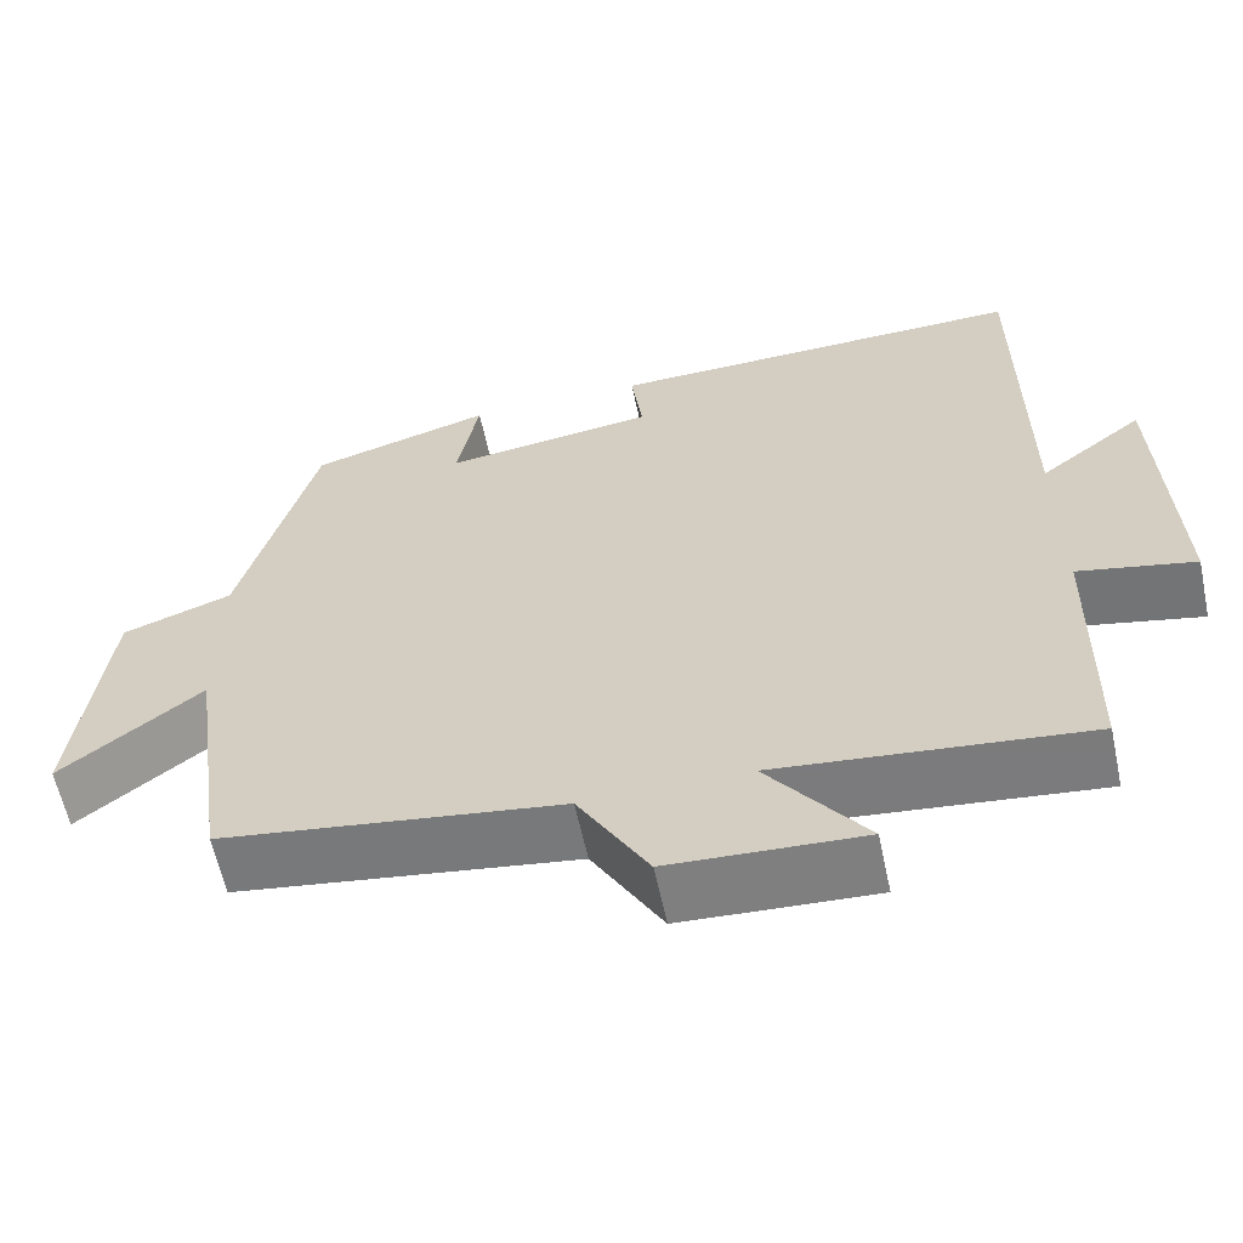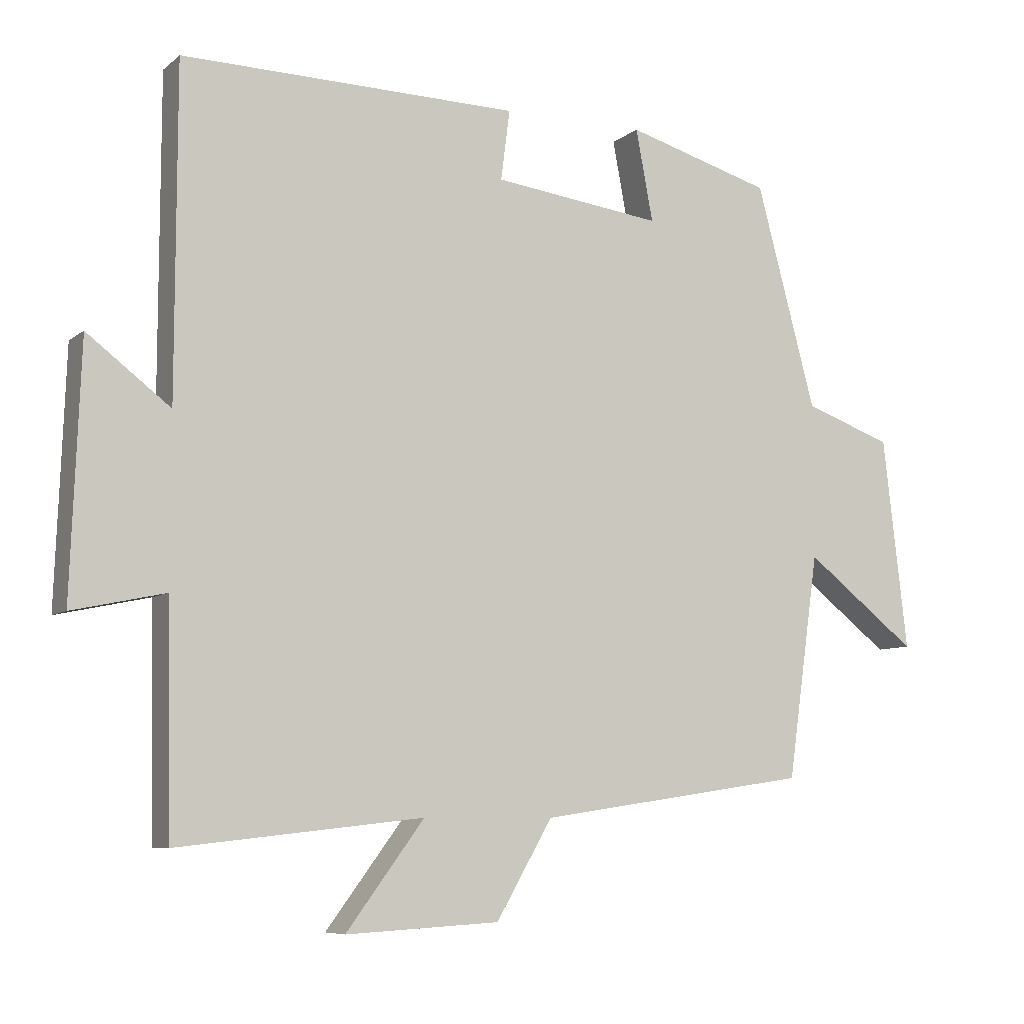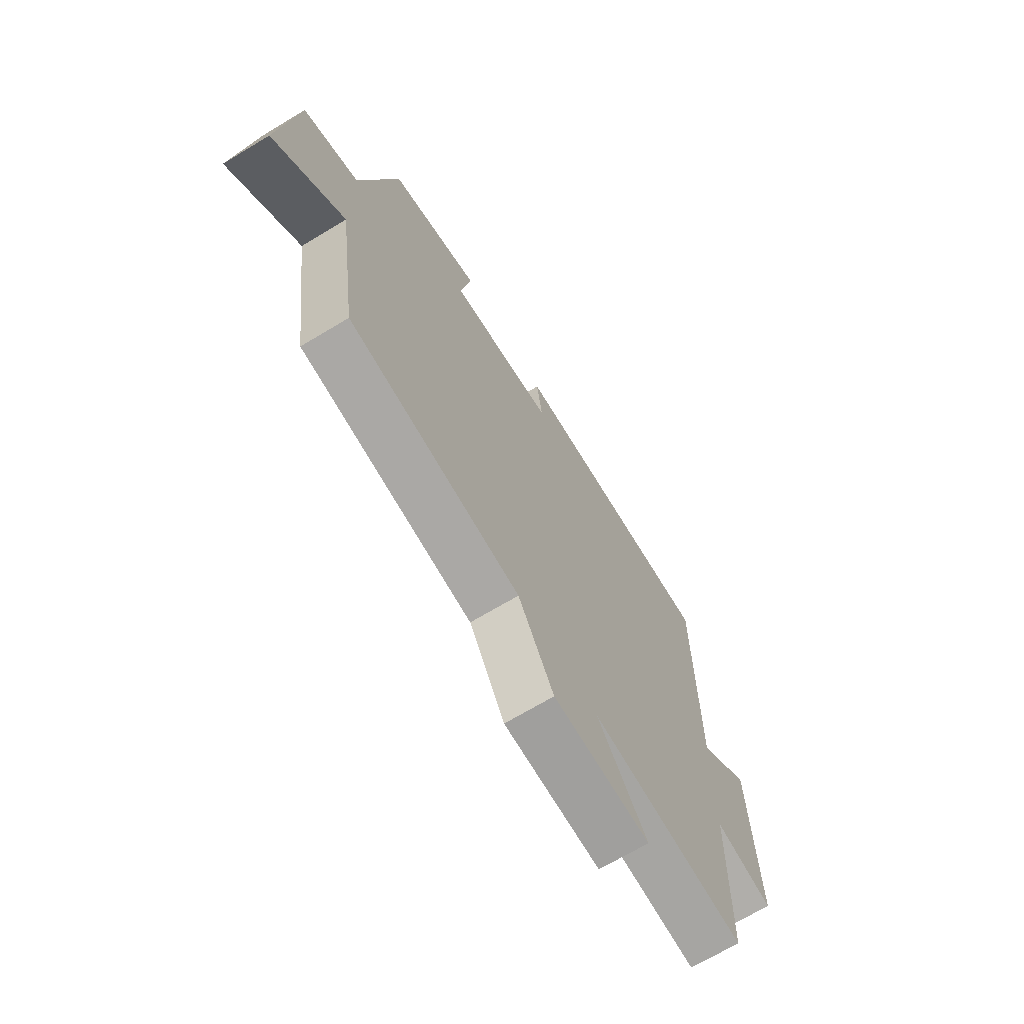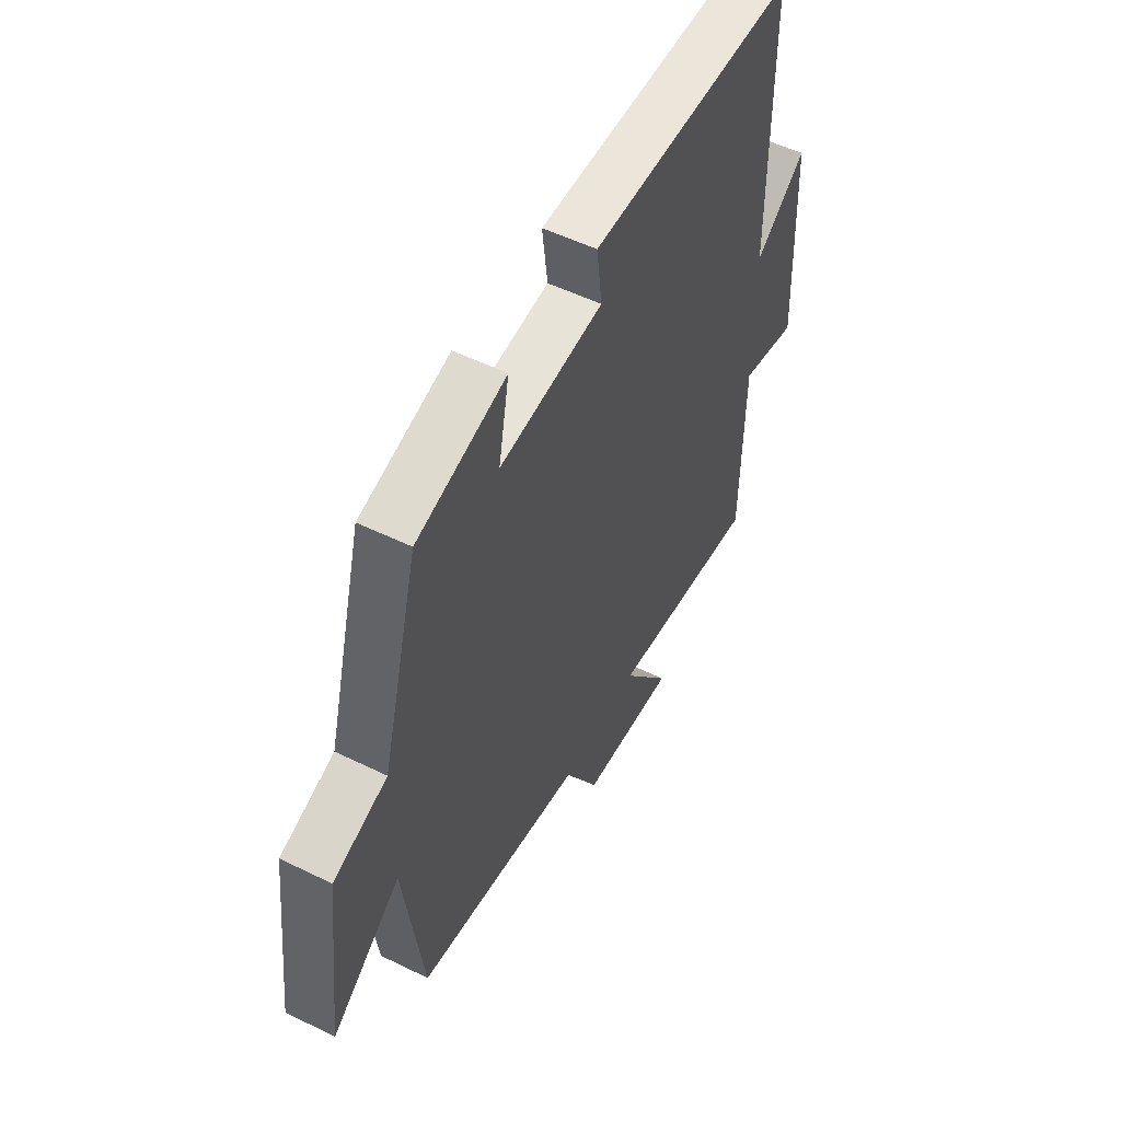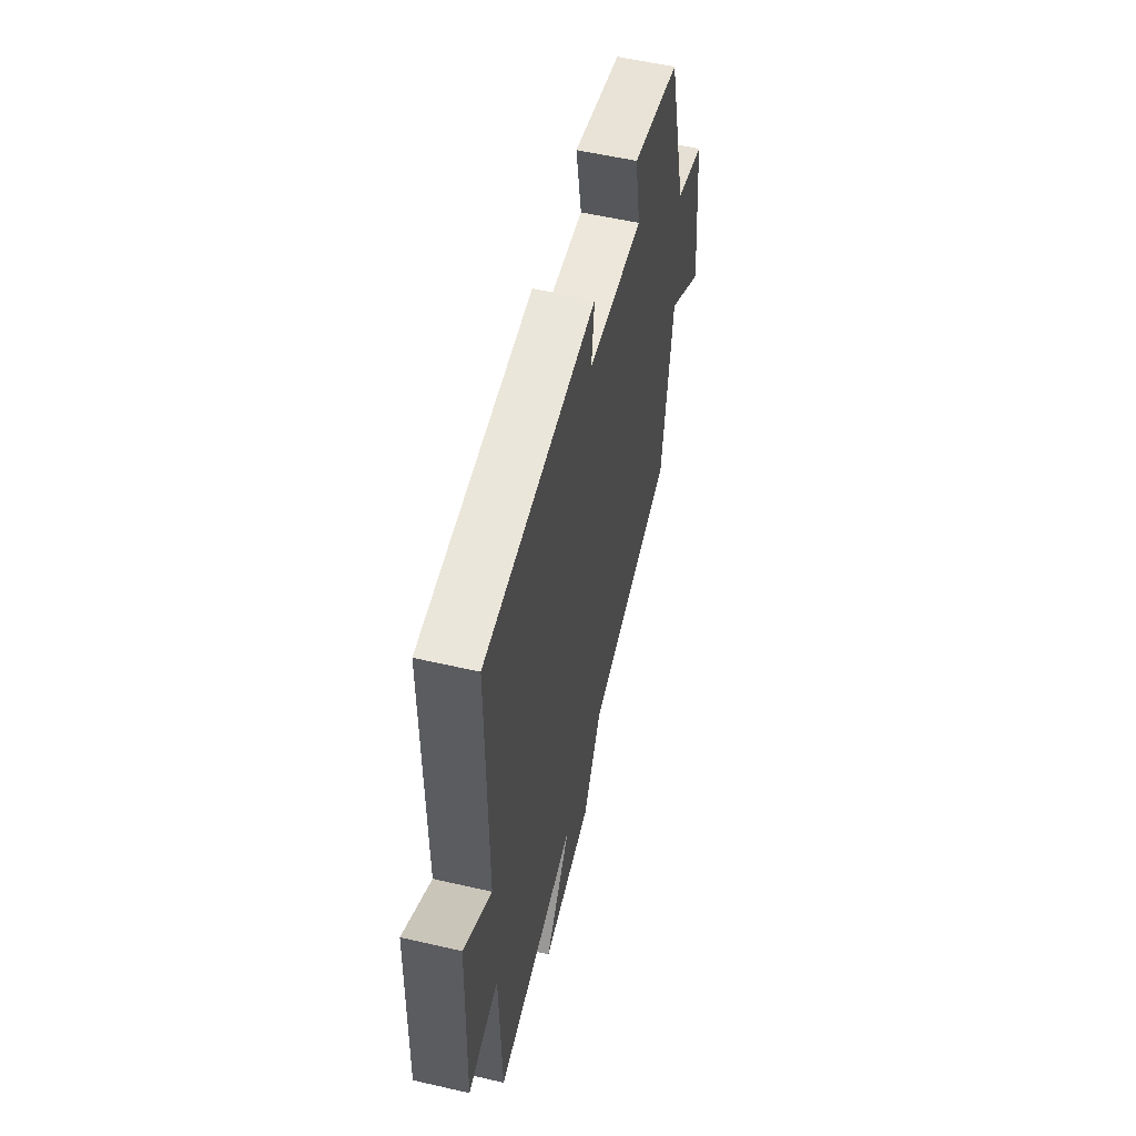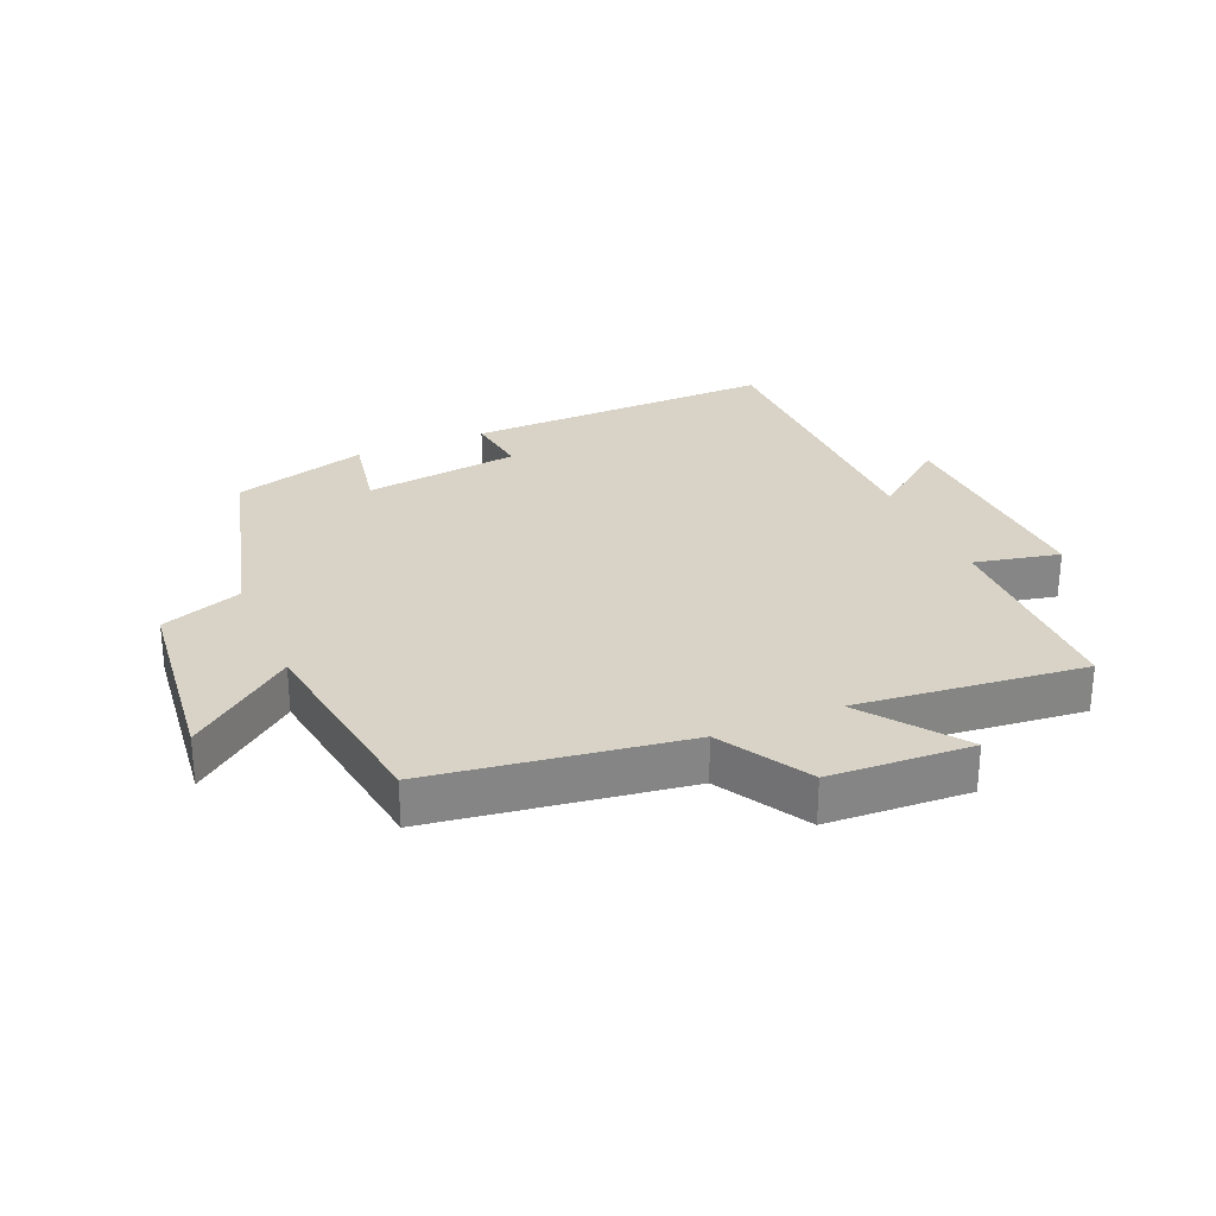
<metadata>
{"format":"obj","ext":"obj","renderer":"f3d","projection":"perspective","resolution":1024,"background":"white","views":[{"elev":-60.7,"azim":-168.0,"up":"+Z"},{"elev":-7.4,"azim":-26.5,"up":"+Z"},{"elev":-68.9,"azim":121.1,"up":"+Z"},{"elev":52.8,"azim":117.8,"up":"+Z"},{"elev":56.5,"azim":-76.5,"up":"+Z"},{"elev":28.2,"azim":156.8,"up":"+Y"}]}
</metadata>
<code>
v 0.413 0.07 0.438
v 0.5 0.07 0.113
v 0.628 0.07 0.067
v 0.664 0.07 -0.243
v 0.5 0.07 -0.115
v 0.454 0.07 -0.442
v 0.057 0.07 -0.5
v -0.025 0.07 -0.641
v -0.249 0.07 -0.653
v -0.135 0.07 -0.5
v -0.494 0.07 -0.539
v -0.5 0.07 -0.211
v -0.635 0.07 -0.24
v -0.621 0.07 0.124
v -0.5 0.07 0.031
v -0.499 0.07 0.51
v -0.007 0.07 0.5
v -0.02 0.07 0.398
v 0.226 0.07 0.366
v 0.201 0.07 0.5
v 0.413 0 0.438
v 0.5 0 0.113
v 0.628 0 0.067
v 0.664 0 -0.243
v 0.5 0 -0.115
v 0.454 0 -0.442
v 0.057 0 -0.5
v -0.025 0 -0.641
v -0.249 0 -0.653
v -0.135 0 -0.5
v -0.494 0 -0.539
v -0.5 0 -0.211
v -0.635 0 -0.24
v -0.621 0 0.124
v -0.5 0 0.031
v -0.499 0 0.51
v -0.007 0 0.5
v -0.02 0 0.398
v 0.226 0 0.366
v 0.201 0 0.5
f 19 20 1 2
f 18 19 2
f 15 16 17 18
f 15 18 2
f 12 13 14 15
f 15 2 3
f 12 15 3
f 11 12 3
f 10 11 3
f 7 8 9 10
f 5 6 7 10
f 5 10 3
f 3 4 5
f 22 21 40 39
f 22 39 38
f 38 37 36 35
f 22 38 35
f 35 34 33 32
f 23 22 35
f 23 35 32
f 23 32 31
f 23 31 30
f 30 29 28 27
f 30 27 26 25
f 23 30 25
f 25 24 23
f 1 21 22 2
f 2 22 23 3
f 3 23 24 4
f 4 24 25 5
f 5 25 26 6
f 6 26 27 7
f 7 27 28 8
f 8 28 29 9
f 9 29 30 10
f 10 30 31 11
f 11 31 32 12
f 12 32 33 13
f 13 33 34 14
f 14 34 35 15
f 15 35 36 16
f 16 36 37 17
f 17 37 38 18
f 18 38 39 19
f 19 39 40 20
f 20 40 21 1

</code>
